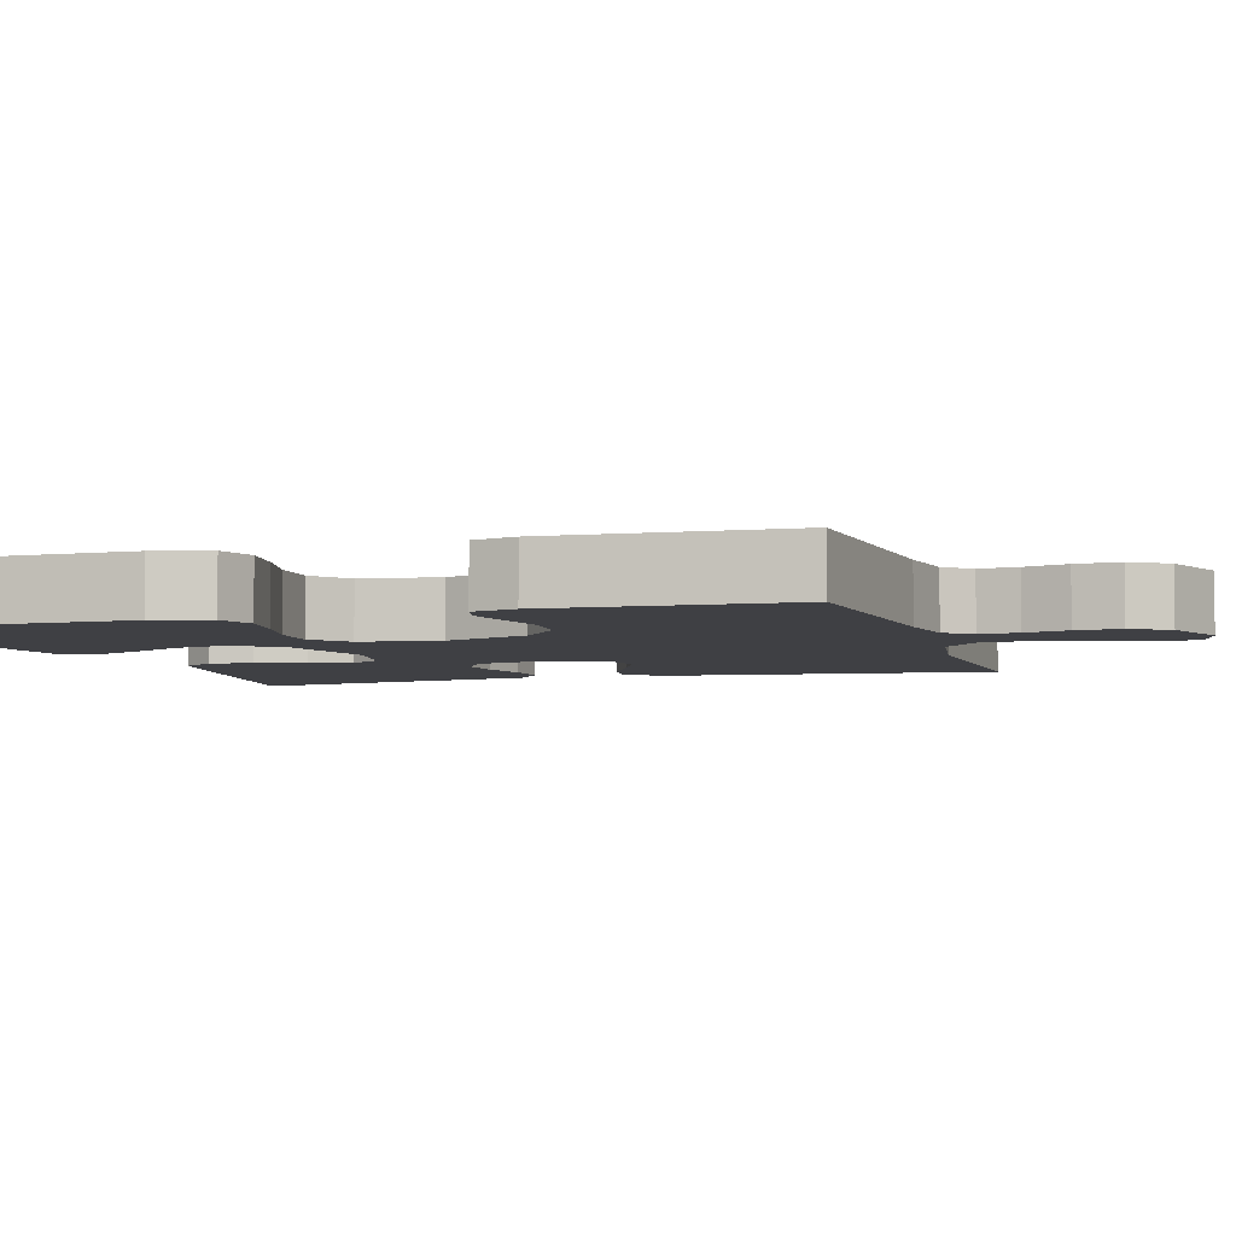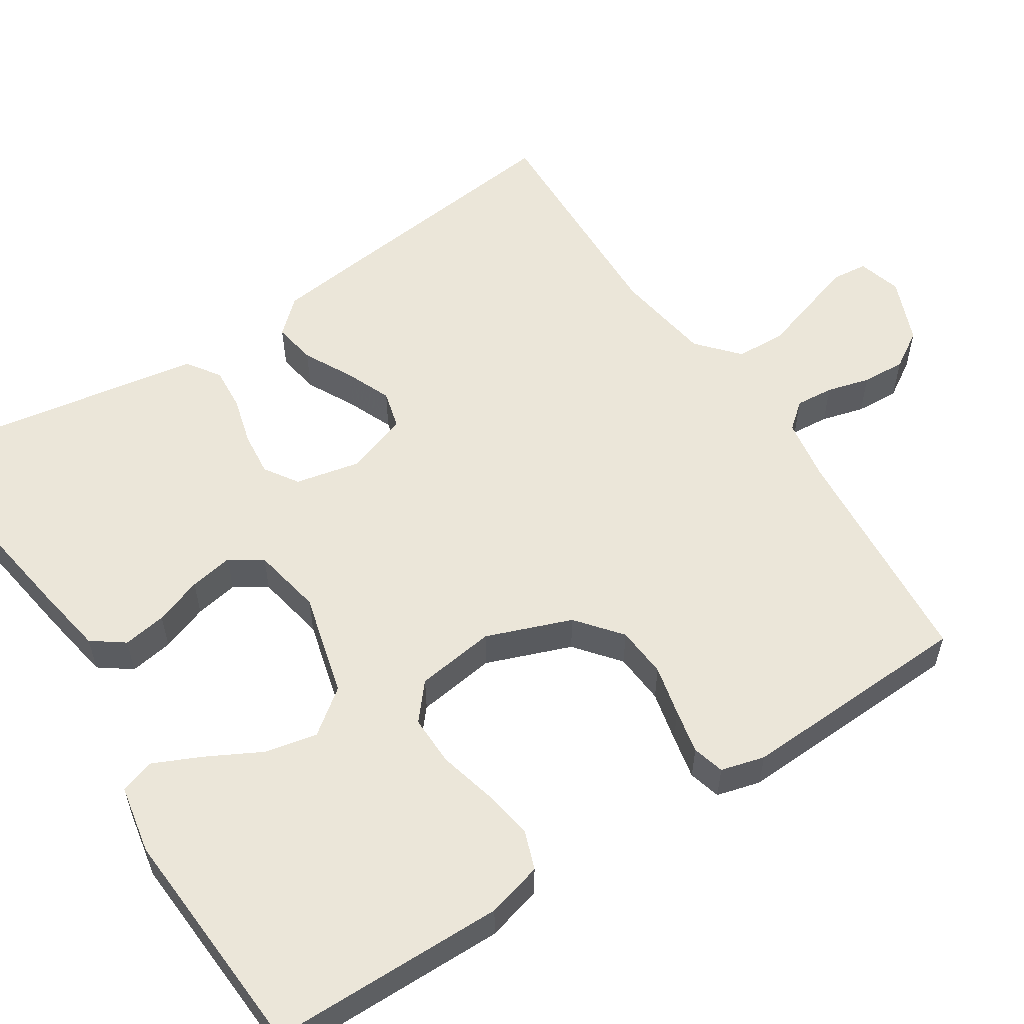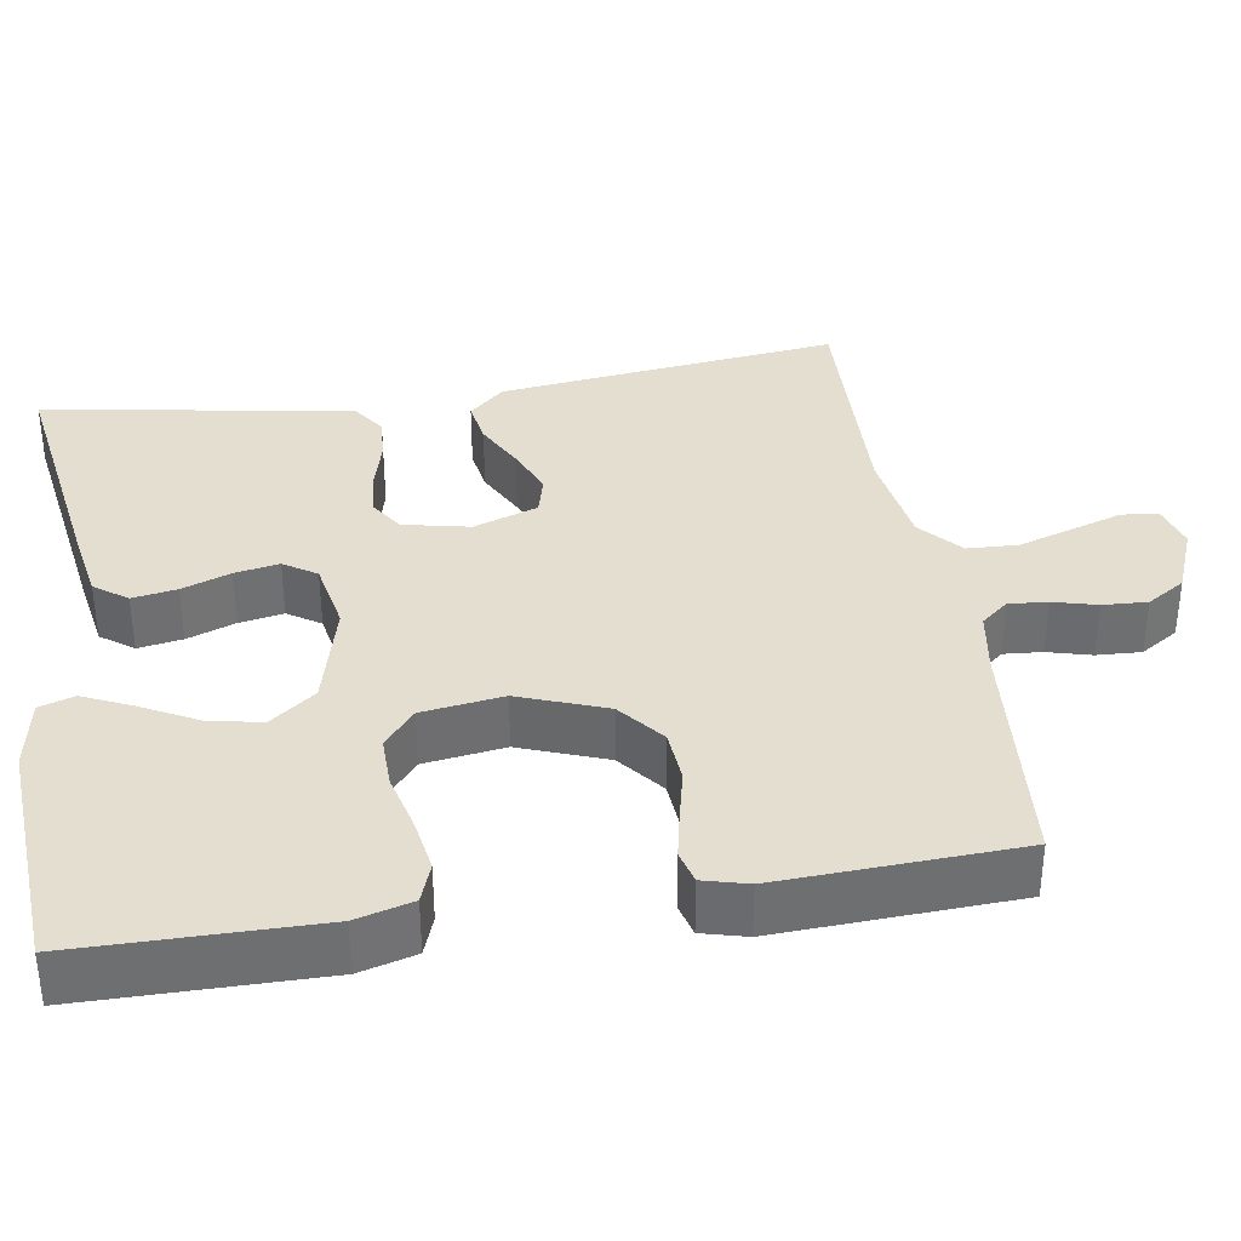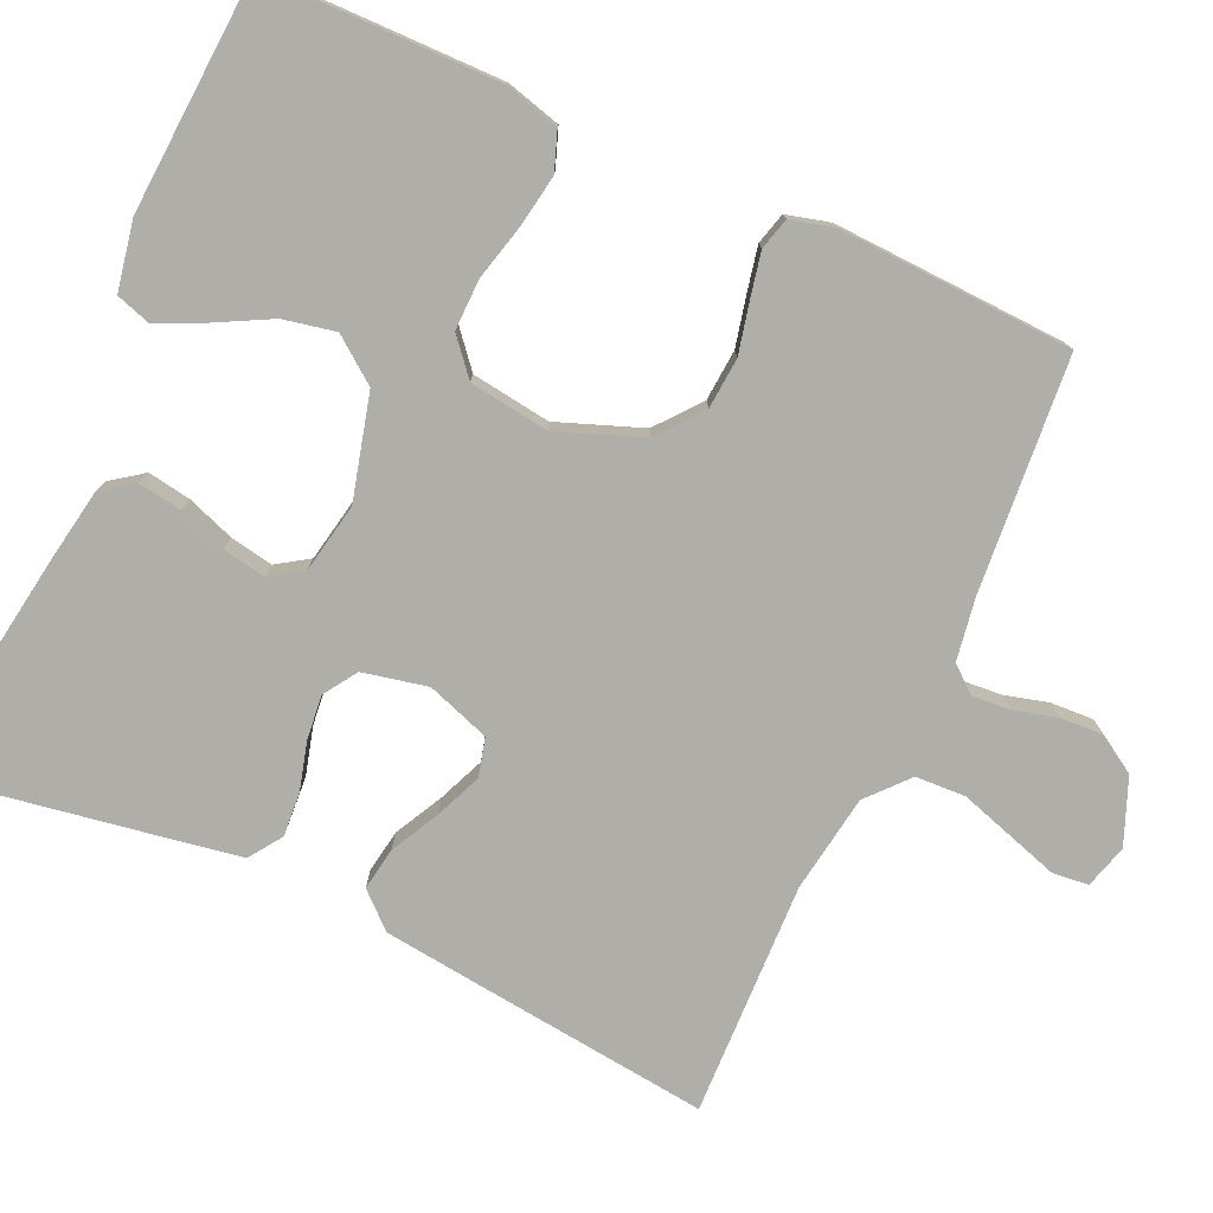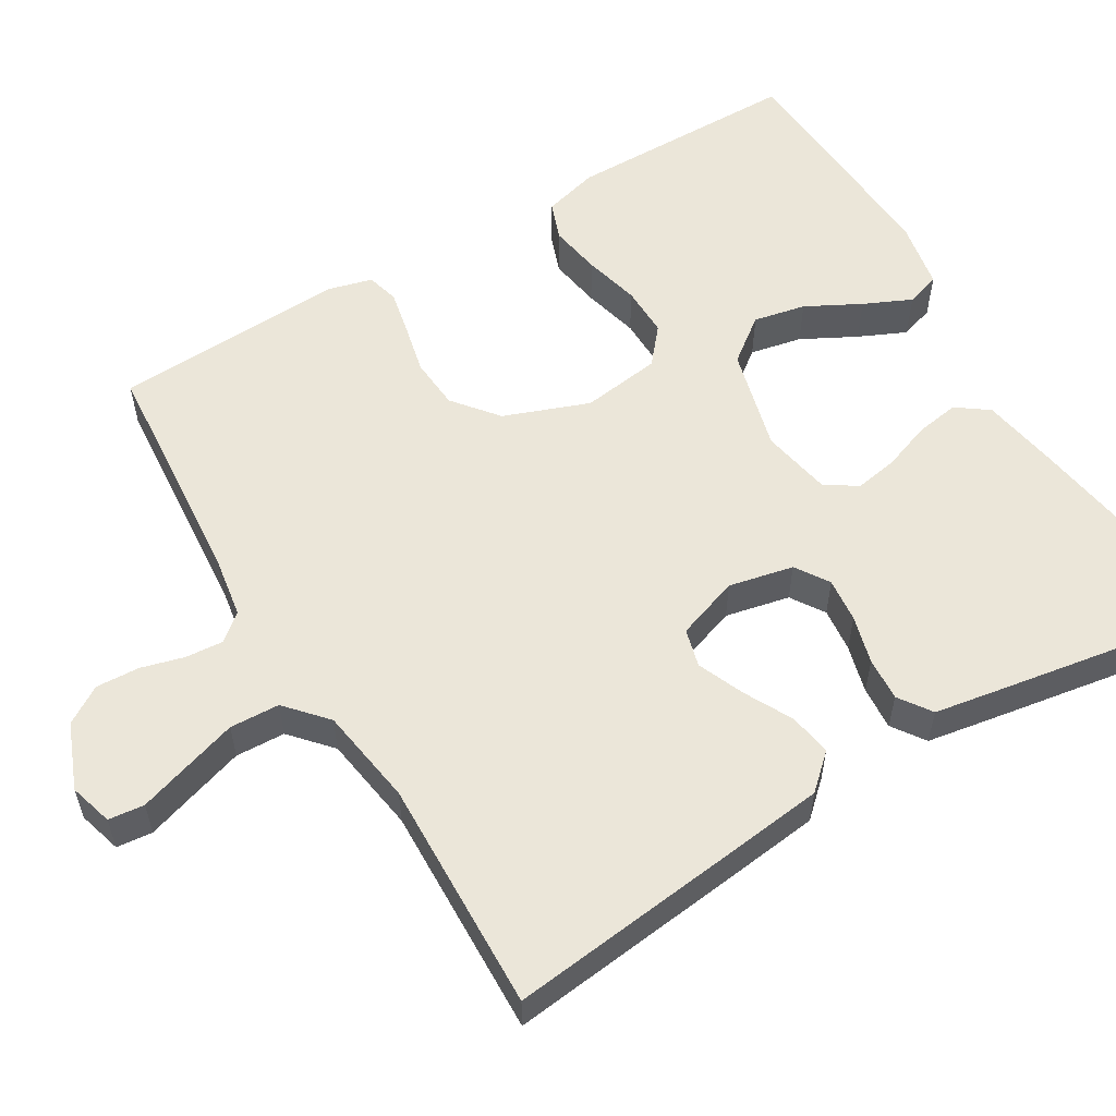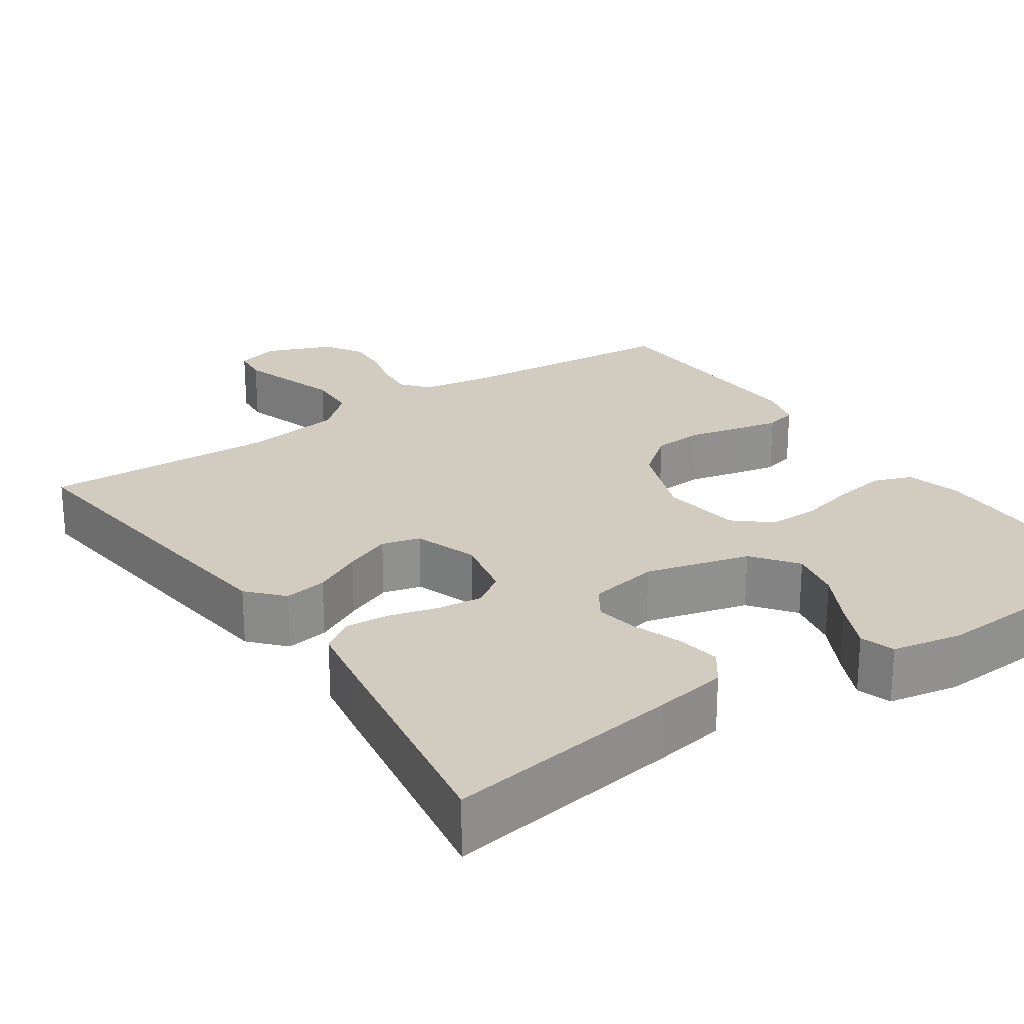
<metadata>
{"format":"obj","ext":"obj","renderer":"f3d","projection":"perspective","resolution":1024,"background":"white","views":[{"elev":-5.0,"azim":106.7,"up":"+Y"},{"elev":56.4,"azim":57.0,"up":"+Y"},{"elev":35.9,"azim":80.8,"up":"+Y"},{"elev":-77.5,"azim":65.5,"up":"+Y"},{"elev":56.6,"azim":-121.0,"up":"+Y"},{"elev":24.0,"azim":-34.3,"up":"+Y"}]}
</metadata>
<code>
v 0.5 0.07 0.5
v 0.503 0.07 0.2
v 0.484 0.07 0.129
v 0.435 0.07 0.111
v 0.368 0.07 0.122
v 0.296 0.07 0.14
v 0.231 0.07 0.141
v 0.185 0.07 0.102
v 0.171 0.07 0
v 0.212 0.07 -0.109
v 0.269 0.07 -0.155
v 0.335 0.07 -0.16
v 0.4 0.07 -0.145
v 0.457 0.07 -0.133
v 0.498 0.07 -0.144
v 0.513 0.07 -0.2
v 0.5 0.07 -0.5
v 0.2 0.07 -0.525
v 0.12 0.07 -0.538
v 0.092 0.07 -0.572
v 0.096 0.07 -0.621
v 0.111 0.07 -0.676
v 0.114 0.07 -0.732
v 0.084 0.07 -0.78
v 0 0.07 -0.814
v -0.056 0.07 -0.798
v -0.061 0.07 -0.752
v -0.041 0.07 -0.689
v -0.019 0.07 -0.619
v -0.022 0.07 -0.555
v -0.074 0.07 -0.509
v -0.2 0.07 -0.49
v -0.5 0.07 -0.5
v -0.466 0.07 -0.2
v -0.451 0.07 -0.072
v -0.411 0.07 -0.028
v -0.356 0.07 -0.037
v -0.294 0.07 -0.069
v -0.234 0.07 -0.094
v -0.185 0.07 -0.081
v -0.157 0.07 0
v -0.175 0.07 0.083
v -0.218 0.07 0.111
v -0.275 0.07 0.105
v -0.337 0.07 0.088
v -0.393 0.07 0.084
v -0.435 0.07 0.113
v -0.45 0.07 0.2
v -0.5 0.07 0.5
v -0.2 0.07 0.455
v -0.106 0.07 0.439
v -0.076 0.07 0.398
v -0.085 0.07 0.342
v -0.107 0.07 0.281
v -0.117 0.07 0.225
v -0.09 0.07 0.184
v 0 0.07 0.167
v 0.133 0.07 0.202
v 0.176 0.07 0.259
v 0.162 0.07 0.326
v 0.125 0.07 0.396
v 0.097 0.07 0.457
v 0.111 0.07 0.501
v 0.2 0.07 0.518
v 0.5 0 0.5
v 0.503 0 0.2
v 0.484 0 0.129
v 0.435 0 0.111
v 0.368 0 0.122
v 0.296 0 0.14
v 0.231 0 0.141
v 0.185 0 0.102
v 0.171 0 0
v 0.212 0 -0.109
v 0.269 0 -0.155
v 0.335 0 -0.16
v 0.4 0 -0.145
v 0.457 0 -0.133
v 0.498 0 -0.144
v 0.513 0 -0.2
v 0.5 0 -0.5
v 0.2 0 -0.525
v 0.12 0 -0.538
v 0.092 0 -0.572
v 0.096 0 -0.621
v 0.111 0 -0.676
v 0.114 0 -0.732
v 0.084 0 -0.78
v 0 0 -0.814
v -0.056 0 -0.798
v -0.061 0 -0.752
v -0.041 0 -0.689
v -0.019 0 -0.619
v -0.022 0 -0.555
v -0.074 0 -0.509
v -0.2 0 -0.49
v -0.5 0 -0.5
v -0.466 0 -0.2
v -0.451 0 -0.072
v -0.411 0 -0.028
v -0.356 0 -0.037
v -0.294 0 -0.069
v -0.234 0 -0.094
v -0.185 0 -0.081
v -0.157 0 0
v -0.175 0 0.083
v -0.218 0 0.111
v -0.275 0 0.105
v -0.337 0 0.088
v -0.393 0 0.084
v -0.435 0 0.113
v -0.45 0 0.2
v -0.5 0 0.5
v -0.2 0 0.455
v -0.106 0 0.439
v -0.076 0 0.398
v -0.085 0 0.342
v -0.107 0 0.281
v -0.117 0 0.225
v -0.09 0 0.184
v 0 0 0.167
v 0.133 0 0.202
v 0.176 0 0.259
v 0.162 0 0.326
v 0.125 0 0.396
v 0.097 0 0.457
v 0.111 0 0.501
v 0.2 0 0.518
f 4 5 6
f 3 4 6
f 2 3 6
f 1 2 6
f 64 1 6
f 63 64 6
f 62 63 6
f 61 62 6
f 60 61 6
f 59 60 6 7
f 58 59 7 8
f 57 58 8 9
f 56 57 9 10
f 52 53 54
f 51 52 54
f 50 51 54
f 49 50 54
f 48 49 54
f 47 48 54
f 46 47 54
f 45 46 54
f 44 45 54
f 43 44 54 55
f 42 43 55 56
f 36 37 38
f 35 36 38
f 34 35 38
f 33 34 38
f 32 33 38
f 31 32 38 39
f 30 31 39 40
f 26 27 28
f 25 26 28
f 24 25 28
f 23 24 28
f 22 23 28
f 21 22 28
f 20 21 28 29
f 19 20 29 30
f 16 17 18
f 15 16 18
f 14 15 18
f 13 14 18
f 12 13 18
f 18 19 30
f 12 18 30
f 11 12 30
f 41 42 56 10
f 30 40 41
f 11 30 41
f 10 11 41
f 70 69 68
f 70 68 67
f 70 67 66
f 70 66 65
f 70 65 128
f 70 128 127
f 70 127 126
f 70 126 125
f 70 125 124
f 71 70 124 123
f 72 71 123 122
f 73 72 122 121
f 74 73 121 120
f 118 117 116
f 118 116 115
f 118 115 114
f 118 114 113
f 118 113 112
f 118 112 111
f 118 111 110
f 118 110 109
f 118 109 108
f 119 118 108 107
f 120 119 107 106
f 102 101 100
f 102 100 99
f 102 99 98
f 102 98 97
f 102 97 96
f 103 102 96 95
f 104 103 95 94
f 92 91 90
f 92 90 89
f 92 89 88
f 92 88 87
f 92 87 86
f 92 86 85
f 93 92 85 84
f 94 93 84 83
f 82 81 80
f 82 80 79
f 82 79 78
f 82 78 77
f 82 77 76
f 94 83 82
f 94 82 76
f 94 76 75
f 74 120 106 105
f 105 104 94
f 105 94 75
f 105 75 74
f 1 65 66 2
f 2 66 67 3
f 3 67 68 4
f 4 68 69 5
f 5 69 70 6
f 6 70 71 7
f 7 71 72 8
f 8 72 73 9
f 9 73 74 10
f 10 74 75 11
f 11 75 76 12
f 12 76 77 13
f 13 77 78 14
f 14 78 79 15
f 15 79 80 16
f 16 80 81 17
f 17 81 82 18
f 18 82 83 19
f 19 83 84 20
f 20 84 85 21
f 21 85 86 22
f 22 86 87 23
f 23 87 88 24
f 24 88 89 25
f 25 89 90 26
f 26 90 91 27
f 27 91 92 28
f 28 92 93 29
f 29 93 94 30
f 30 94 95 31
f 31 95 96 32
f 32 96 97 33
f 33 97 98 34
f 34 98 99 35
f 35 99 100 36
f 36 100 101 37
f 37 101 102 38
f 38 102 103 39
f 39 103 104 40
f 40 104 105 41
f 41 105 106 42
f 42 106 107 43
f 43 107 108 44
f 44 108 109 45
f 45 109 110 46
f 46 110 111 47
f 47 111 112 48
f 48 112 113 49
f 49 113 114 50
f 50 114 115 51
f 51 115 116 52
f 52 116 117 53
f 53 117 118 54
f 54 118 119 55
f 55 119 120 56
f 56 120 121 57
f 57 121 122 58
f 58 122 123 59
f 59 123 124 60
f 60 124 125 61
f 61 125 126 62
f 62 126 127 63
f 63 127 128 64
f 64 128 65 1

</code>
